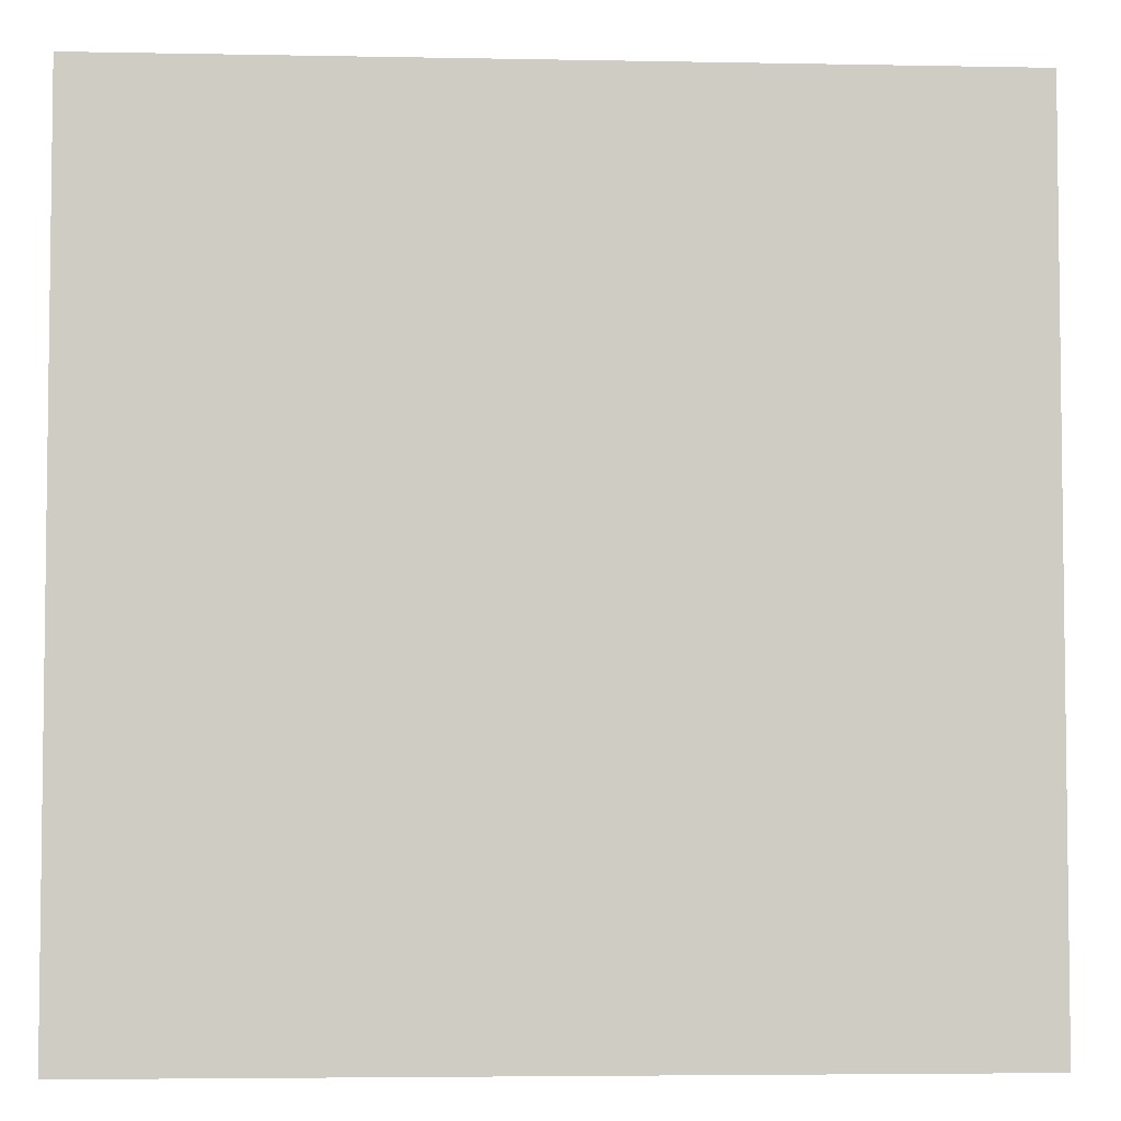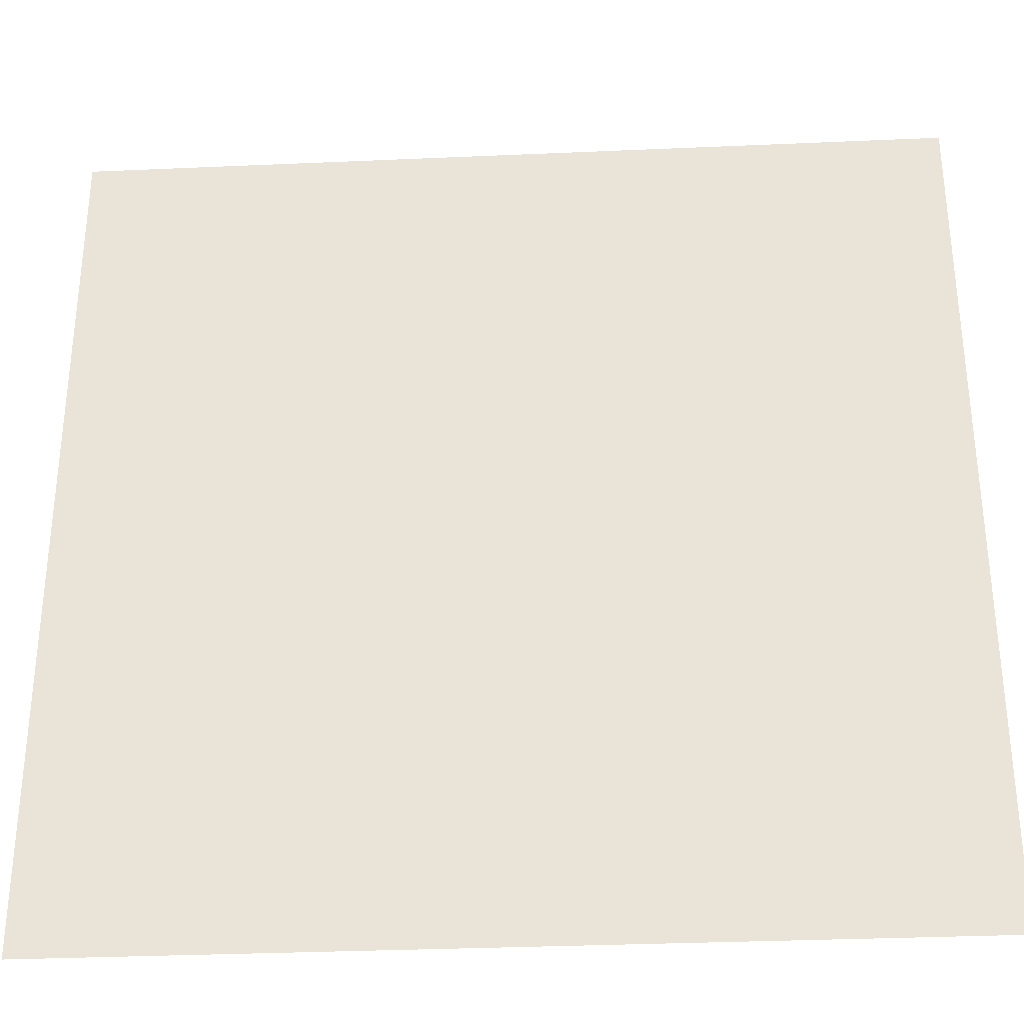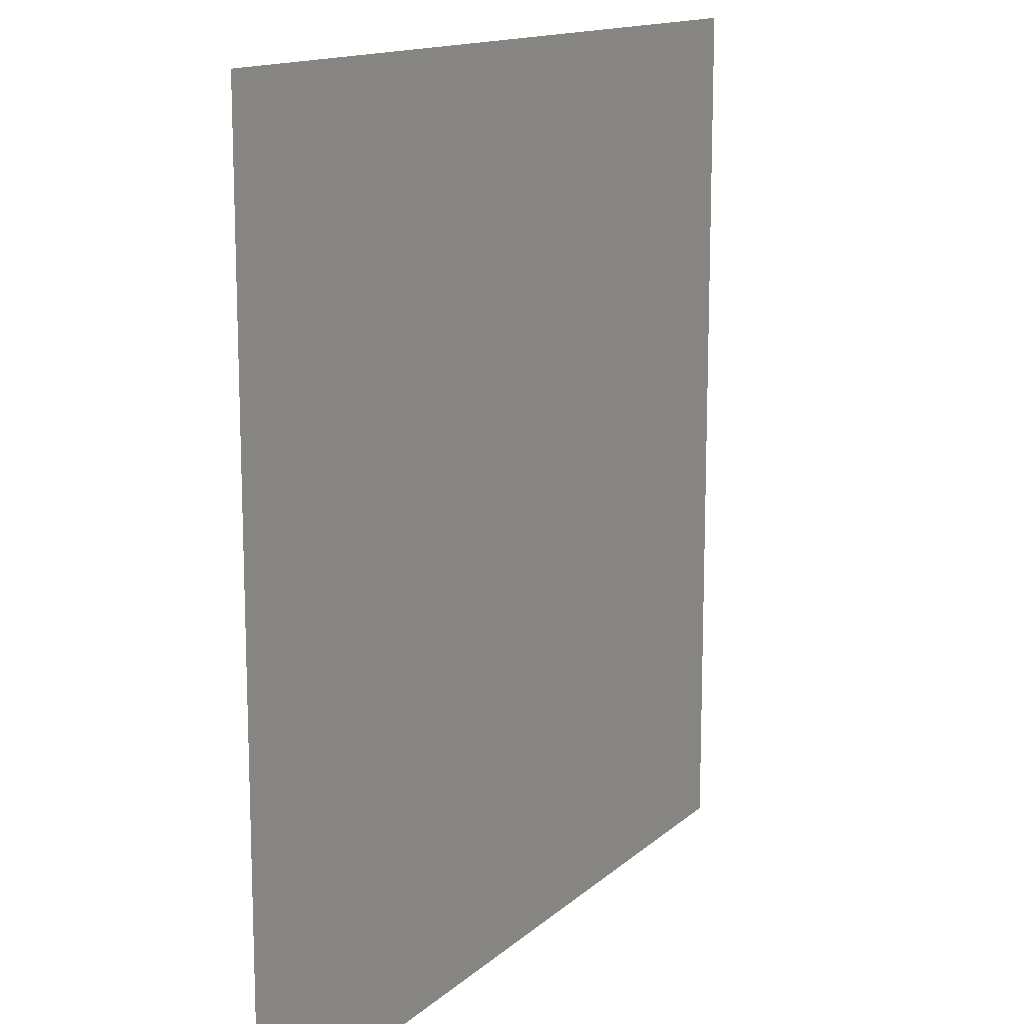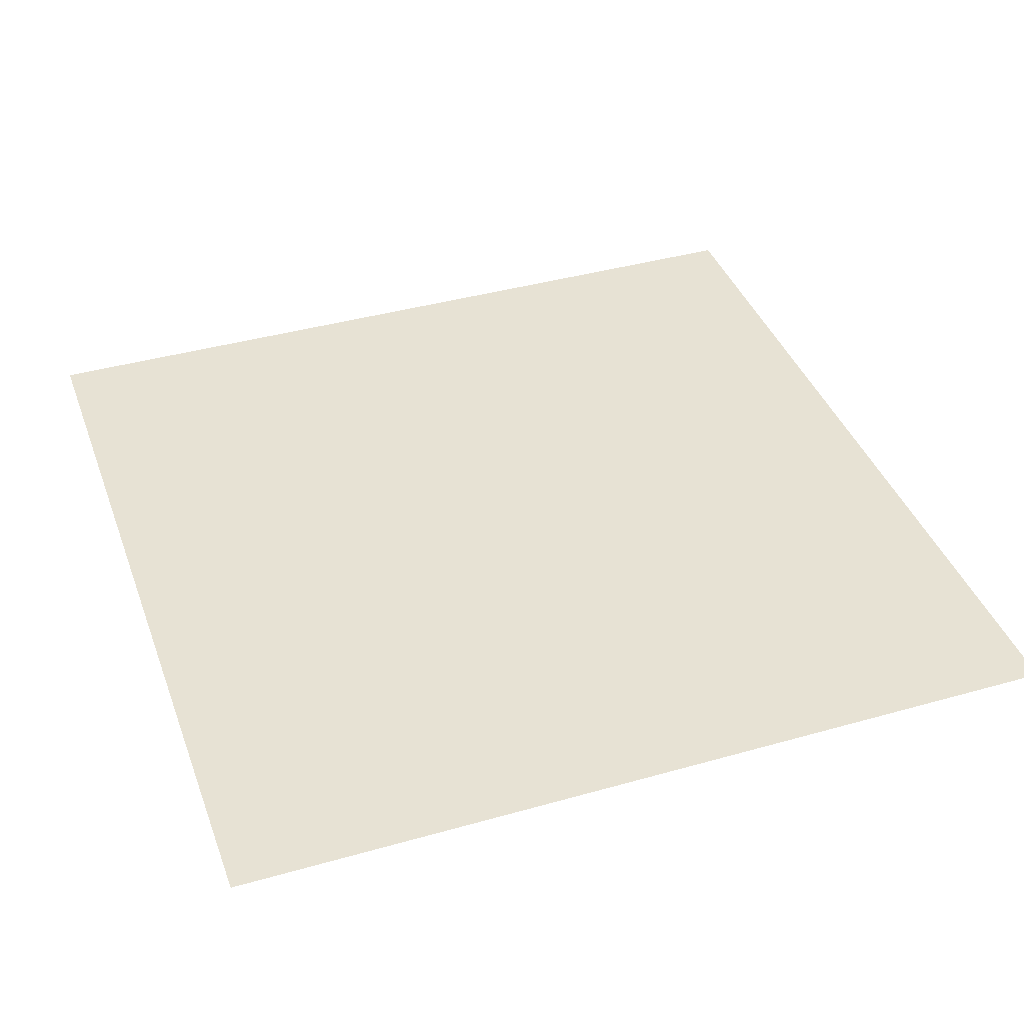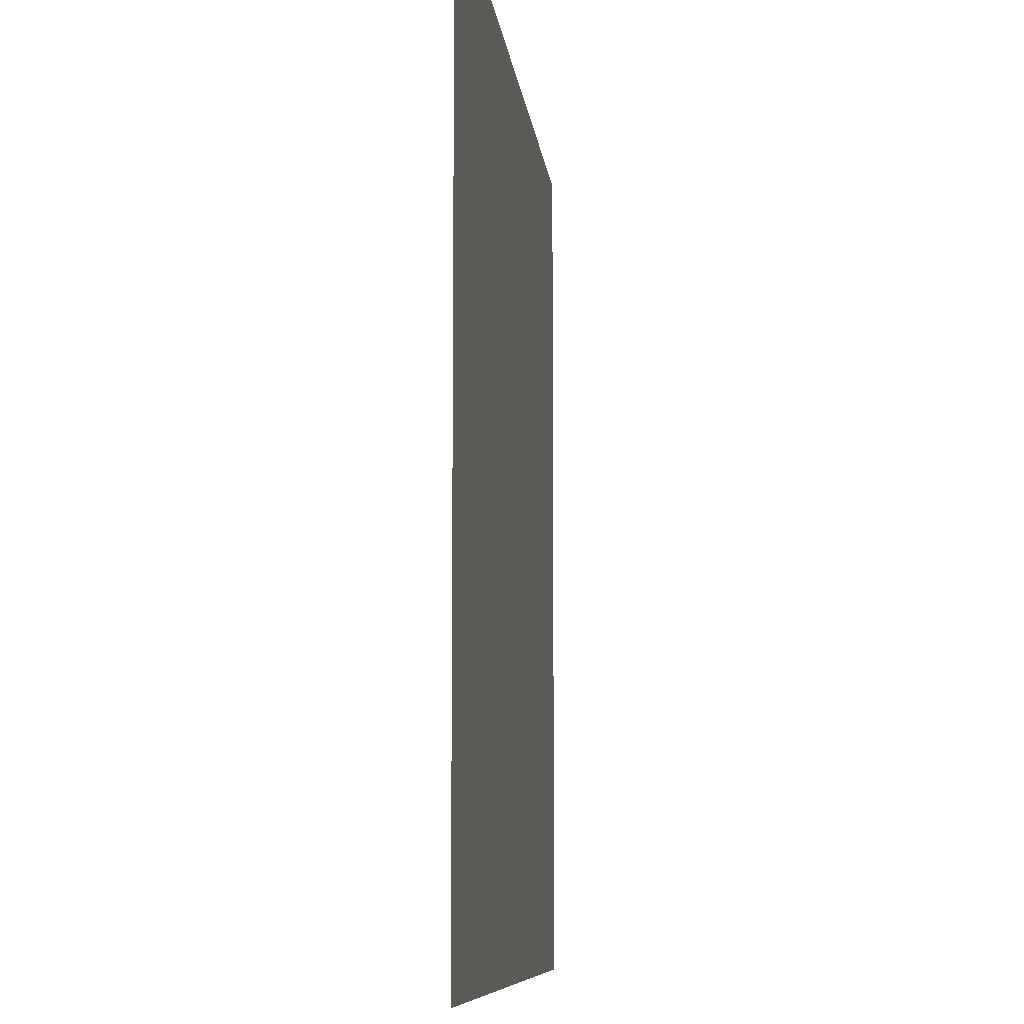
<metadata>
{"format":"obj","ext":"obj","renderer":"f3d","projection":"perspective","resolution":1024,"background":"white","views":[{"elev":-4.6,"azim":176.4,"up":"+Z"},{"elev":-32.6,"azim":3.5,"up":"+Z"},{"elev":13.8,"azim":-61.1,"up":"+Z"},{"elev":40.0,"azim":160.7,"up":"+Y"},{"elev":-8.3,"azim":-84.0,"up":"+Z"}]}
</metadata>
<code>
o Plane.004
v -38.12 0.05757 40.8
v -12.72 0.05757 40.8
v -38.12 0.05757 15.4
v -12.72 0.05757 15.4
f 1 2 4 3

</code>
